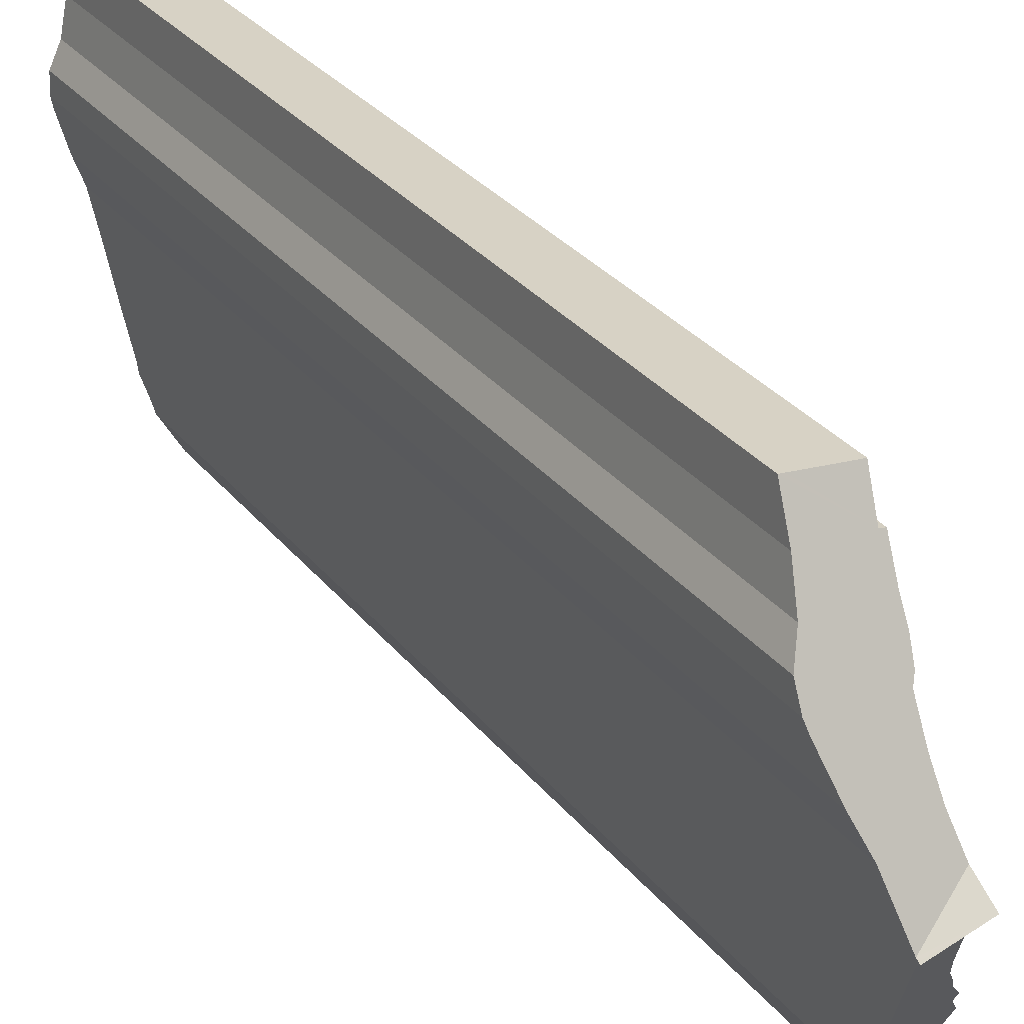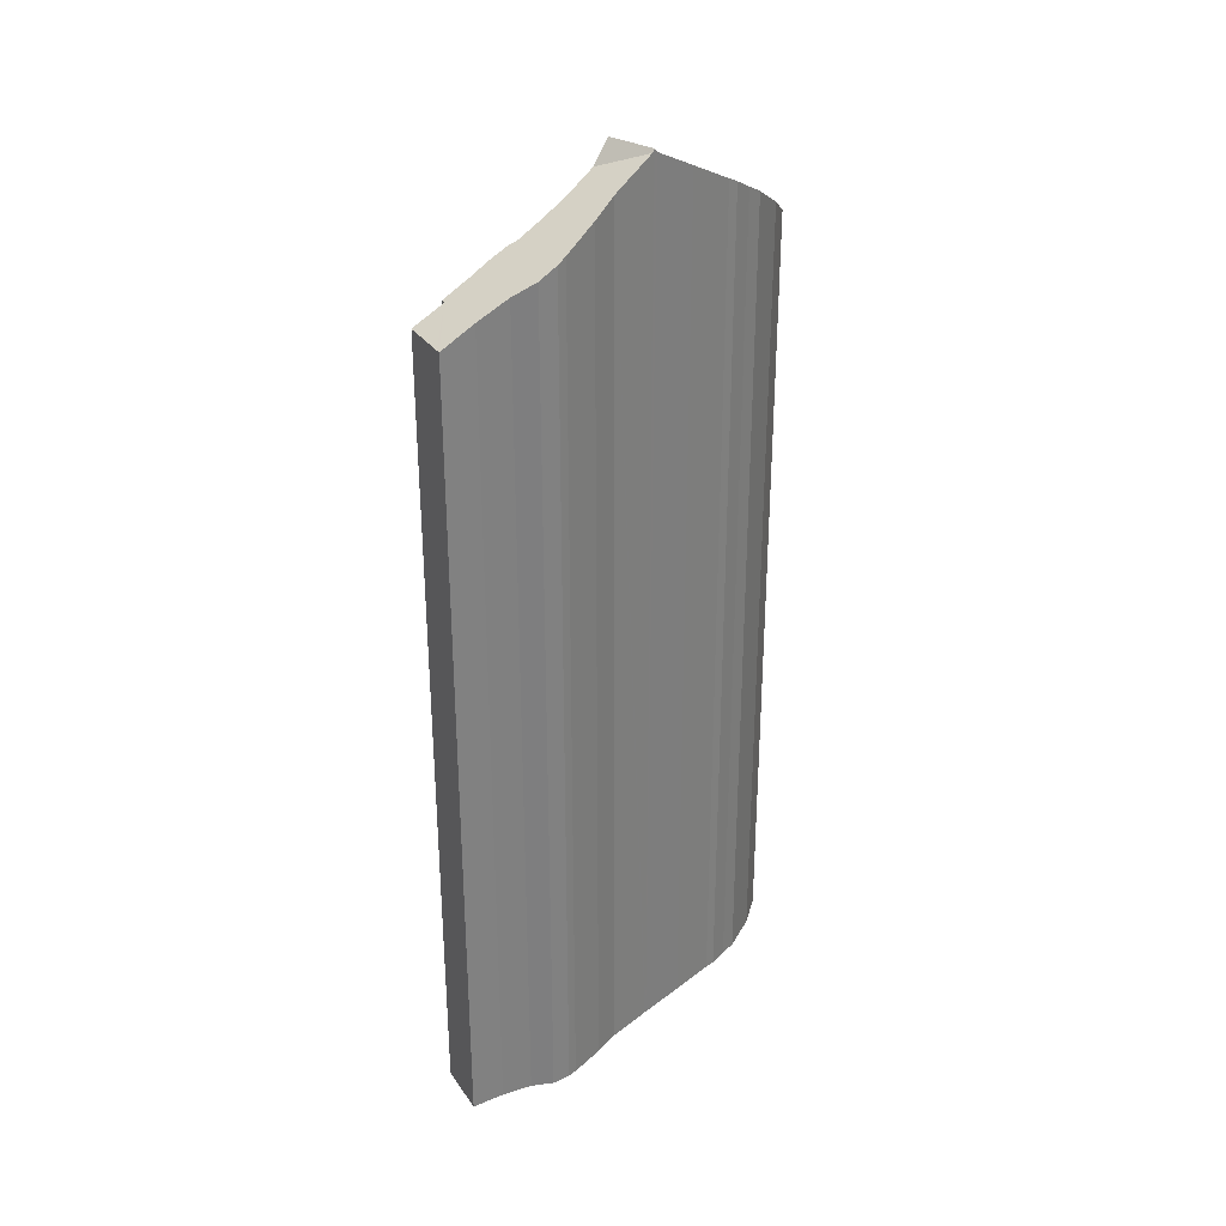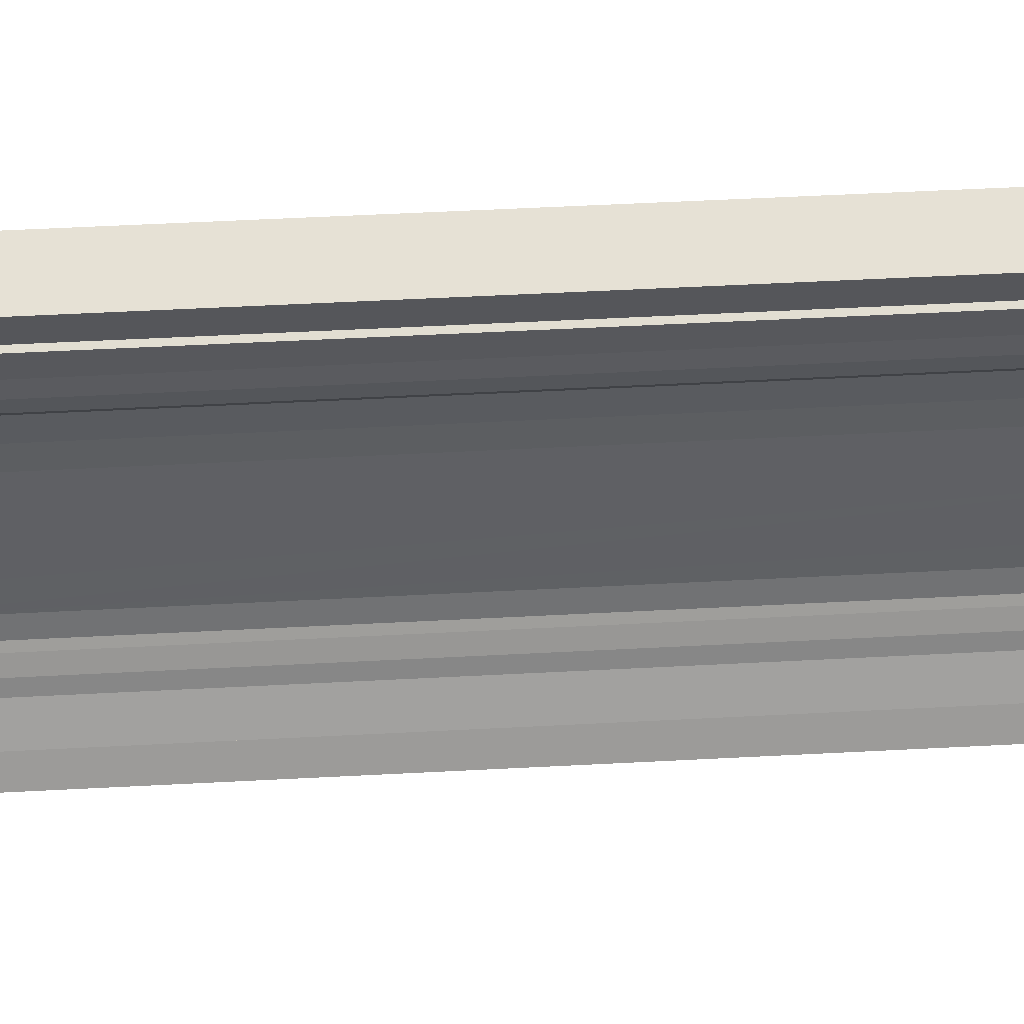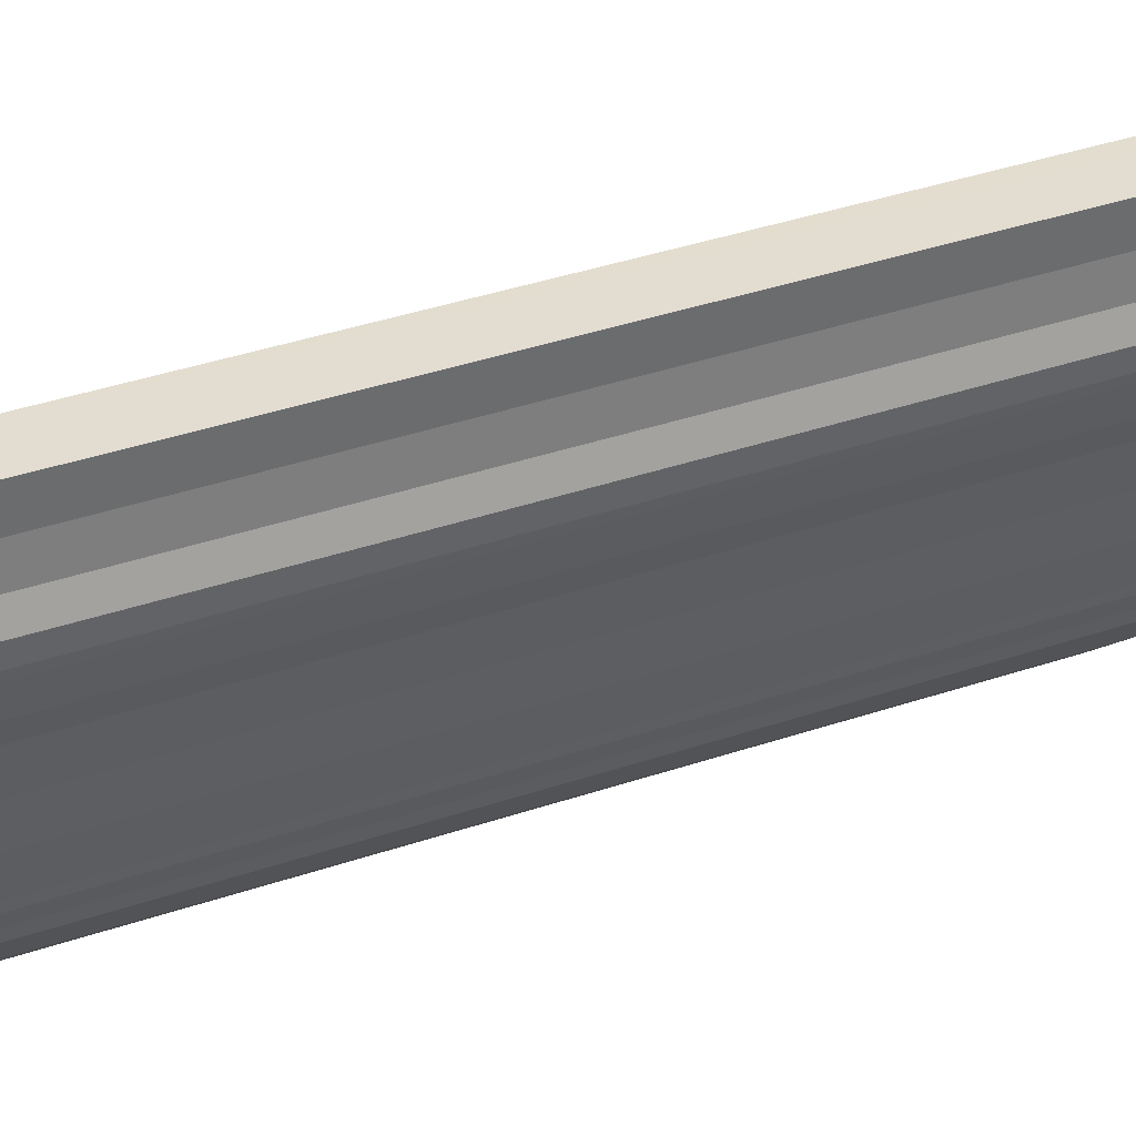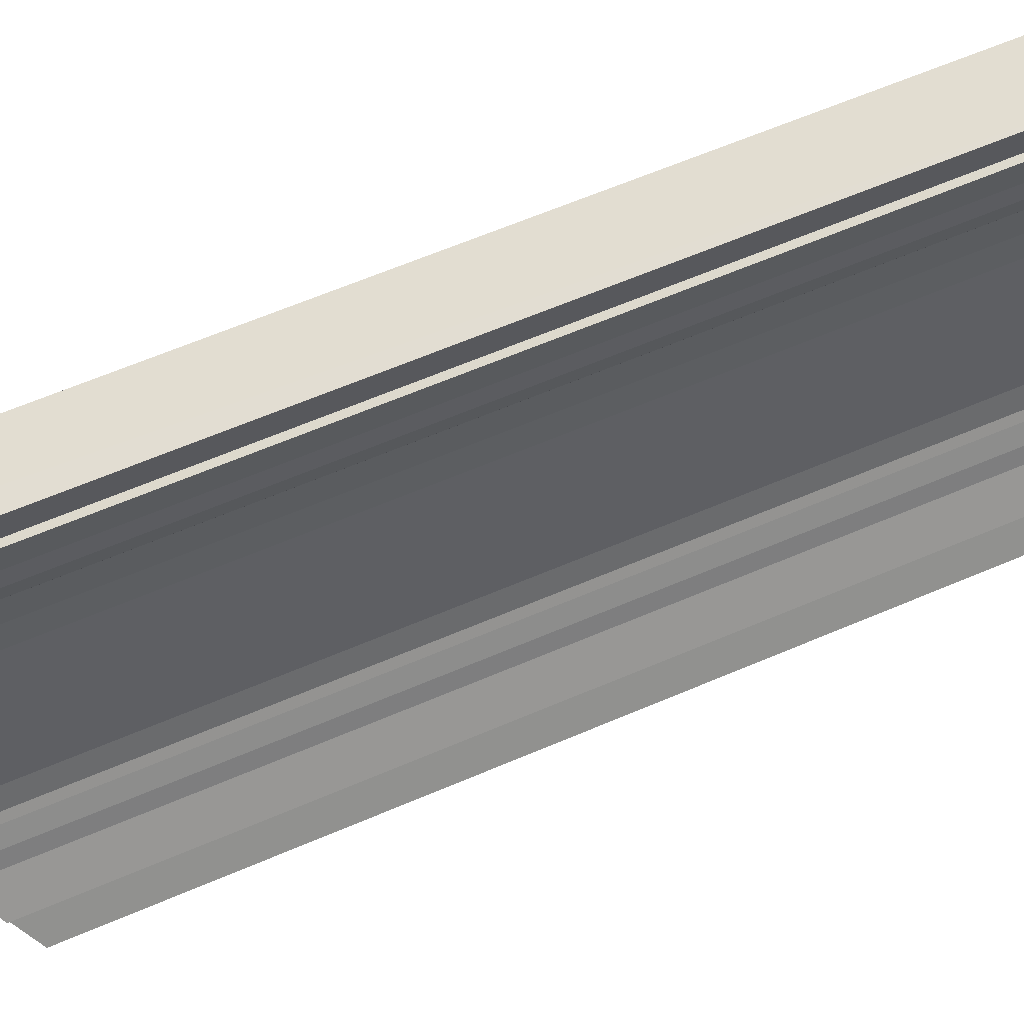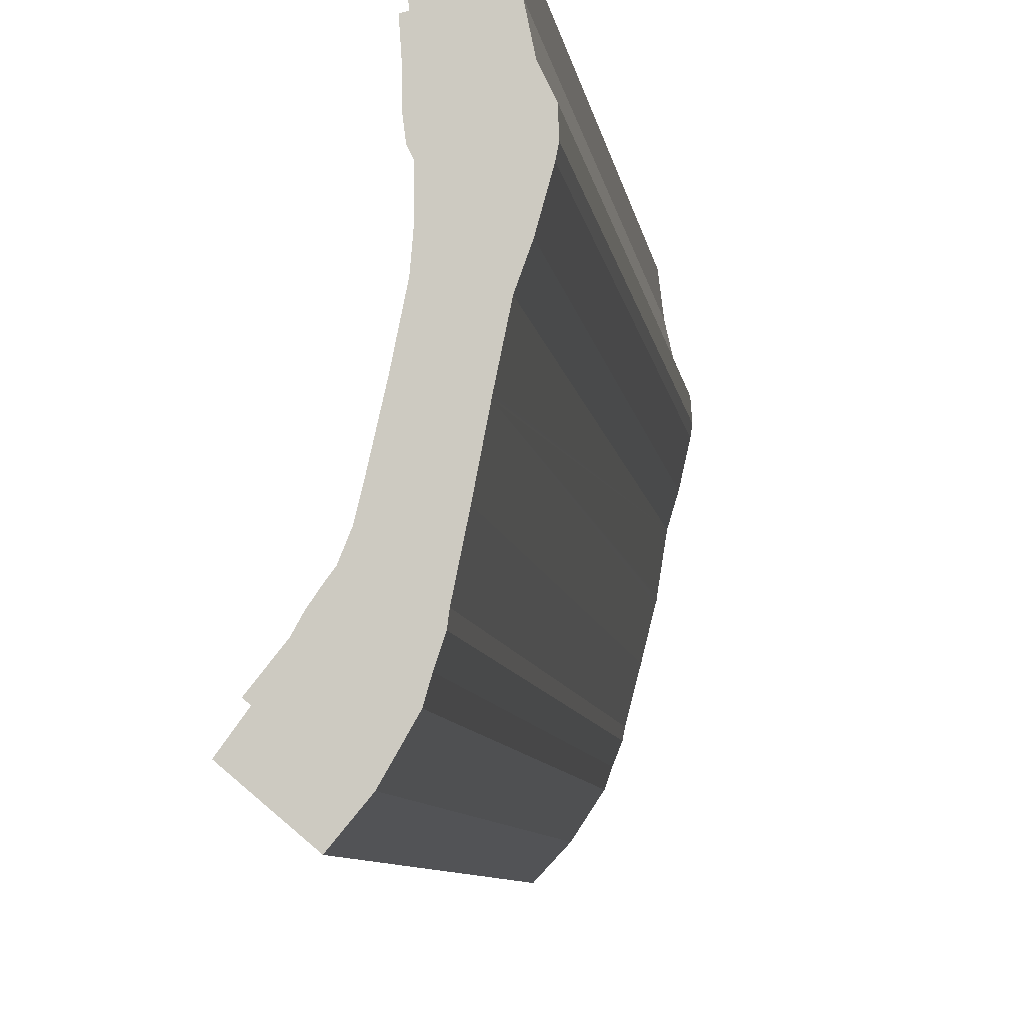
<metadata>
{"format":"obj","ext":"obj","renderer":"f3d","projection":"perspective","resolution":1024,"background":"white","views":[{"elev":30.6,"azim":148.8,"up":"+Z"},{"elev":30.9,"azim":54.0,"up":"+Y"},{"elev":56.9,"azim":-93.1,"up":"+Z"},{"elev":43.4,"azim":68.8,"up":"+Z"},{"elev":62.3,"azim":-113.6,"up":"+Z"},{"elev":-7.2,"azim":7.1,"up":"+Z"}]}
</metadata>
<code>
v  3.278 23.75 4.177
v  1.938 23.11 3.952
v  2.062 23.75 4.493
v  3.263 23.66 4.097
v  3.292 23.67 4.247
v  2.158 23.2 4.963
v  3.284 23.72 4.208
v  2.634 20.69 9.703
v  2.29 21.11 8.871
v  2.2 20.68 9.647
v  3.46 20.69 9.812
v  3.575 20.69 9.827
v  3.652 21.15 8.985
v  2.208 21.49 8.148
v  2.205 21.75 7.663
v  3.808 21.57 8.227
v  2.259 21.98 7.244
v  4.061 21.87 7.703
v  2.356 22.09 7.055
v  2.358 22.48 6.328
v  4.08 22.12 7.235
v  2.302 22.84 5.666
v  4.032 22.25 6.993
v  3.778 22.72 6.084
v  3.533 23.06 5.409
v  2.16 21.11 8.845
v  1.102 20.69 -0.93
v  1.928 21.23 -0.379
v  1.317 20.69 -1.112
v  0.467 20.69 -0.395
v  0 20.69 1.267e-15
v  2.473 21.84 0.57
v  0.458 21.13 0.623
v  0.344 21.12 0.713
v  0.91 21.64 1.417
v  2.595 22.07 0.993
v  2.757 22.34 1.474
v  1.329 22.08 2.082
v  2.792 22.46 1.739
v  2.918 22.78 2.357
v  1.455 22.2 2.247
v  1.648 22.47 2.72
v  3.038 23.07 2.939
v  1.788 22.77 3.296
v  1.317 6.809e-17 -1.112
v  1.102 5.695e-17 -0.93
v  0.467 2.419e-17 -0.395
v  0 0 0
v  0.458 -3.815e-17 0.623
v  0.344 -4.366e-17 0.713
v  2.356 -4.32e-16 7.055
v  2.259 -4.436e-16 7.244
v  0.91 -8.677e-17 1.417
v  1.085 -1.06e-16 1.731
v  1.085 21.84 1.731
v  1.329 -1.275e-16 2.082
v  1.455 -1.376e-16 2.247
v  1.648 -1.666e-16 2.72
v  2.062 -2.751e-16 4.493
v  1.938 -2.42e-16 3.952
v  1.788 -2.018e-16 3.296
v  2.302 -3.469e-16 5.666
v  2.158 -3.039e-16 4.963
v  2.358 -3.875e-16 6.328
v  2.205 -4.692e-16 7.663
v  2.208 -4.989e-16 8.148
v  2.16 -5.416e-16 8.845
v  2.29 -5.432e-16 8.871
v  2.2 -5.907e-16 9.647
v  3.575 -6.017e-16 9.827
v  2.634 -5.941e-16 9.703
v  3.46 -6.008e-16 9.812
v  4.061 -4.717e-16 7.703
v  3.808 -5.038e-16 8.227
v  1.928 2.321e-17 -0.379
v  2.473 -3.49e-17 0.57
v  3.652 -5.502e-16 8.985
v  4.08 -4.43e-16 7.235
v  4.032 -4.282e-16 6.993
v  3.778 -3.725e-16 6.084
v  3.533 -3.312e-16 5.409
v  3.278 -2.558e-16 4.177
v  3.284 -2.577e-16 4.208
v  3.292 -2.601e-16 4.247
v  3.038 -1.8e-16 2.939
v  3.263 -2.509e-16 4.097
v  2.792 -1.065e-16 1.739
v  2.918 -1.443e-16 2.357
v  2.757 -9.026e-17 1.474
v  2.595 -6.08e-17 0.993
g defaultobject
f 1 2 3
f 2 1 4
f 5 3 6
f 3 5 7
f 3 7 1
f 8 9 10
f 9 8 11
f 9 11 12
f 9 12 13
f 9 13 14
f 14 13 15
f 15 13 16
f 15 16 17
f 17 16 18
f 17 18 19
f 19 18 20
f 20 18 21
f 20 21 22
f 22 21 23
f 22 23 24
f 22 24 6
f 6 24 25
f 6 25 5
f 14 26 9
f 27 28 29
f 28 27 30
f 28 30 31
f 28 31 32
f 32 31 33
f 32 33 34
f 32 34 35
f 32 35 36
f 36 35 37
f 37 35 38
f 37 38 39
f 39 38 40
f 40 38 41
f 40 41 42
f 40 42 43
f 43 42 44
f 43 44 4
f 4 44 2
f 45 27 29
f 27 45 30
f 30 45 31
f 31 45 46
f 31 46 47
f 31 47 48
f 49 34 33
f 34 49 50
f 51 17 19
f 17 51 52
f 31 49 33
f 49 31 48
f 34 53 35
f 53 34 50
f 35 54 55
f 54 35 53
f 55 56 38
f 56 55 54
f 38 57 41
f 57 38 56
f 41 58 42
f 58 41 57
f 2 59 3
f 59 2 44
f 59 44 42
f 59 42 60
f 60 42 61
f 61 42 58
f 59 6 3
f 6 59 22
f 22 59 62
f 62 59 63
f 62 20 22
f 20 62 64
f 64 19 20
f 19 64 51
f 52 15 17
f 15 52 65
f 65 14 15
f 14 65 66
f 66 26 14
f 26 66 67
f 68 10 9
f 10 68 69
f 67 9 26
f 9 67 68
f 69 8 10
f 8 69 11
f 11 69 12
f 12 69 70
f 70 69 71
f 70 71 72
f 16 73 18
f 73 16 74
f 75 29 28
f 29 75 45
f 76 28 32
f 28 76 75
f 12 77 13
f 77 12 70
f 13 74 16
f 74 13 77
f 18 78 21
f 78 18 73
f 21 79 23
f 79 21 78
f 23 80 24
f 80 23 79
f 24 81 25
f 81 24 80
f 7 82 1
f 82 7 5
f 82 5 25
f 82 25 83
f 83 25 84
f 84 25 81
f 82 4 1
f 4 82 43
f 43 82 85
f 85 82 86
f 85 40 43
f 40 85 39
f 39 85 87
f 87 85 88
f 87 37 39
f 37 87 89
f 89 36 37
f 36 89 90
f 90 32 36
f 32 90 76
f 72 77 70
f 77 72 71
f 77 71 69
f 77 69 68
f 77 68 74
f 74 68 67
f 74 67 66
f 74 66 73
f 73 66 65
f 73 65 78
f 78 65 52
f 78 52 79
f 79 52 80
f 80 52 51
f 80 51 64
f 80 64 62
f 80 62 81
f 81 62 63
f 81 63 84
f 84 63 59
f 84 59 60
f 84 60 83
f 83 60 82
f 82 60 86
f 86 60 85
f 85 60 61
f 85 61 58
f 85 58 88
f 88 58 57
f 88 57 87
f 87 57 56
f 87 56 54
f 87 54 89
f 89 54 90
f 90 54 53
f 90 53 50
f 90 50 76
f 76 50 75
f 75 50 49
f 75 49 48
f 75 48 47
f 75 47 46
f 75 46 45

</code>
